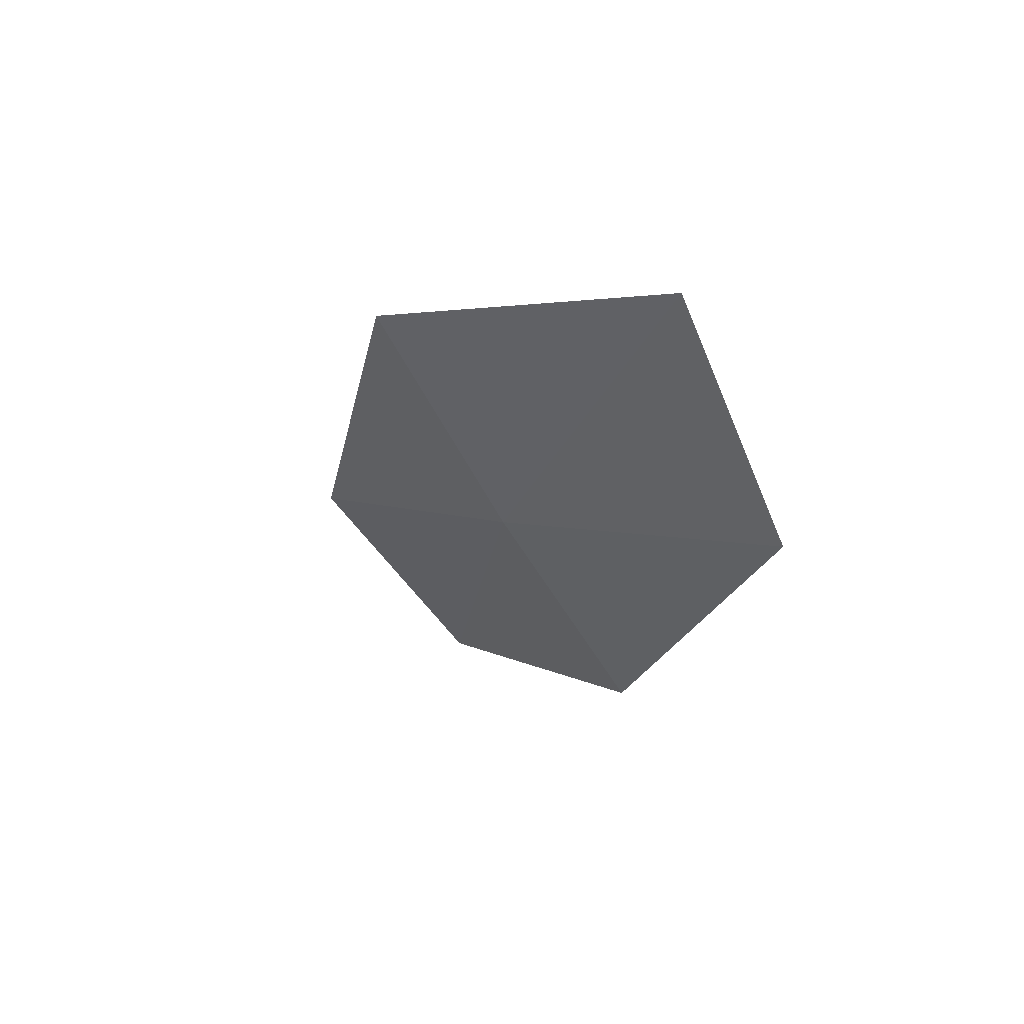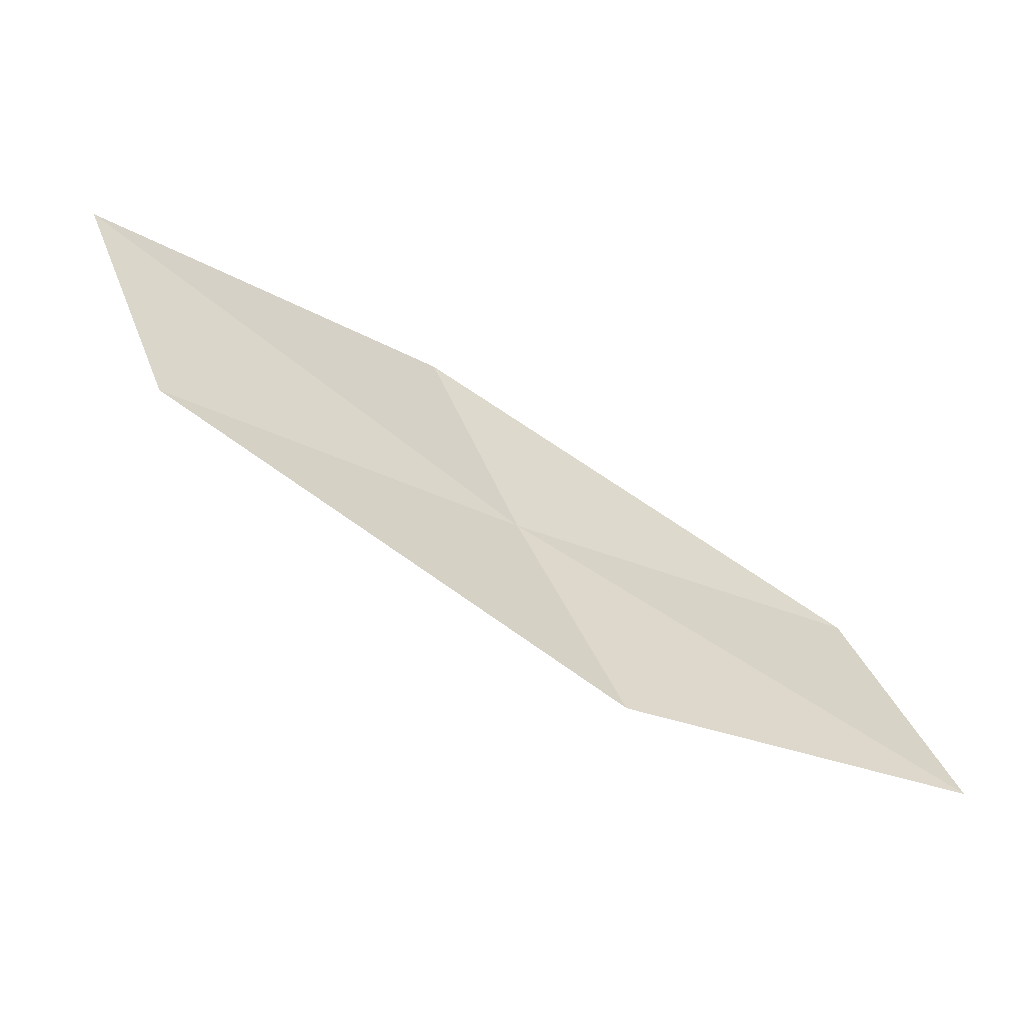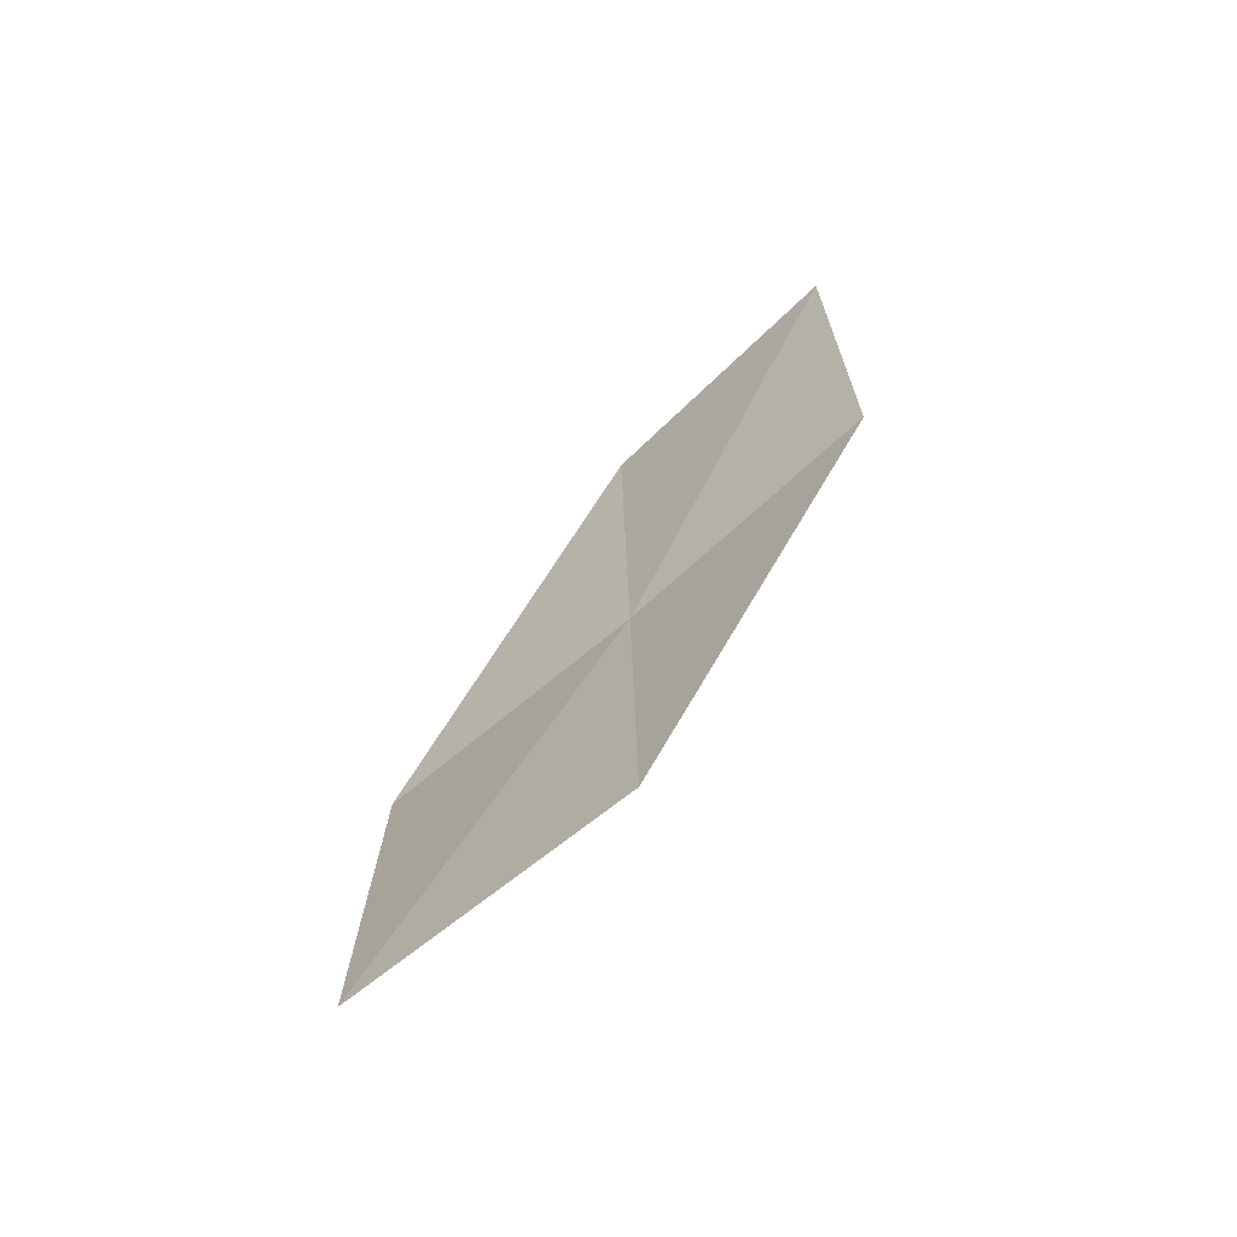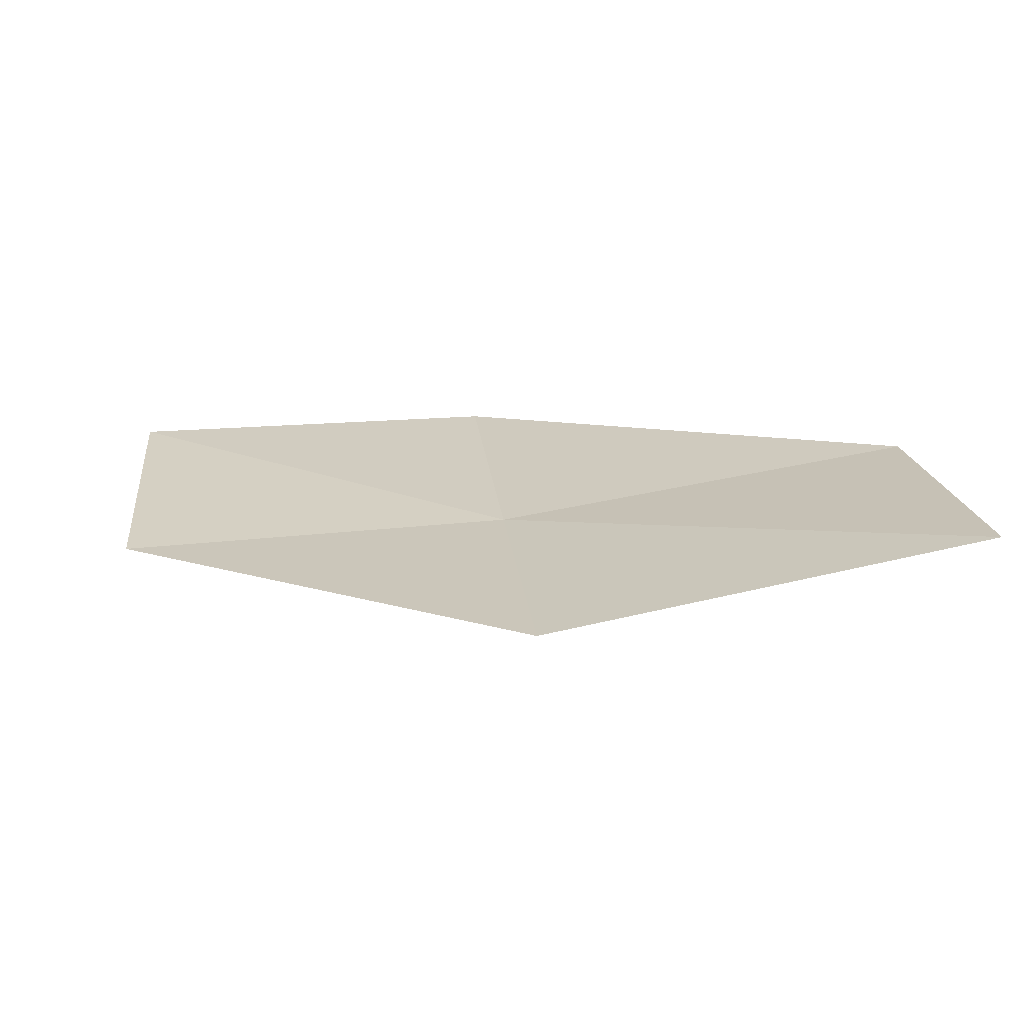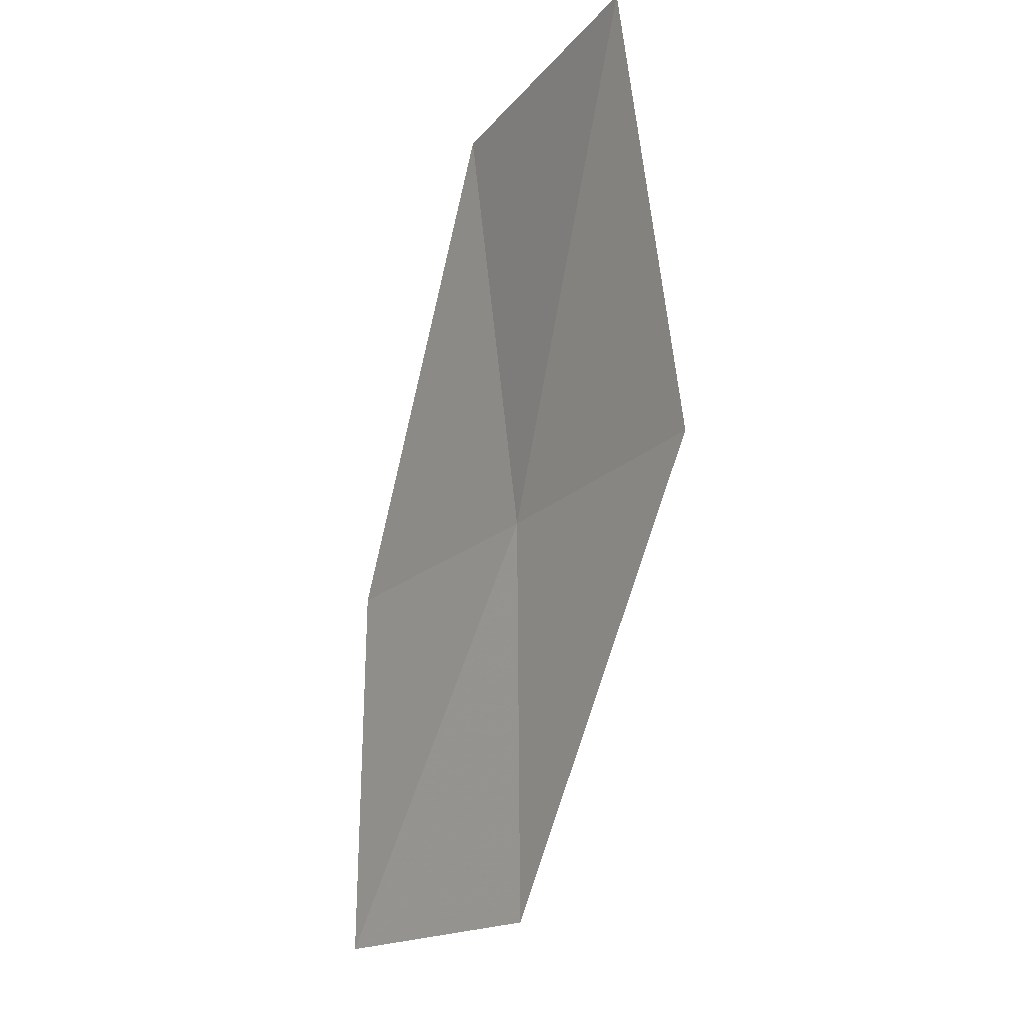
<metadata>
{"format":"obj","ext":"obj","renderer":"f3d","projection":"perspective","resolution":1024,"background":"white","views":[{"elev":14.1,"azim":66.5,"up":"+Z"},{"elev":-18.5,"azim":160.2,"up":"+Z"},{"elev":31.9,"azim":80.6,"up":"+Y"},{"elev":78.3,"azim":5.0,"up":"+Z"},{"elev":73.8,"azim":-82.6,"up":"+Z"}]}
</metadata>
<code>
v 6.515 -21.74 5.586
v 4.269 -22.05 5.257
v 4.077 -21.04 4.038
v 6.241 -20.81 4.317
v 6.769 -22.6 6.887
v 8.735 -21.19 5.925
v 9.048 -21.95 7.27
f 1 3 2
f 1 4 3
f 1 2 5
f 1 6 4
f 1 5 7
f 1 7 6

</code>
